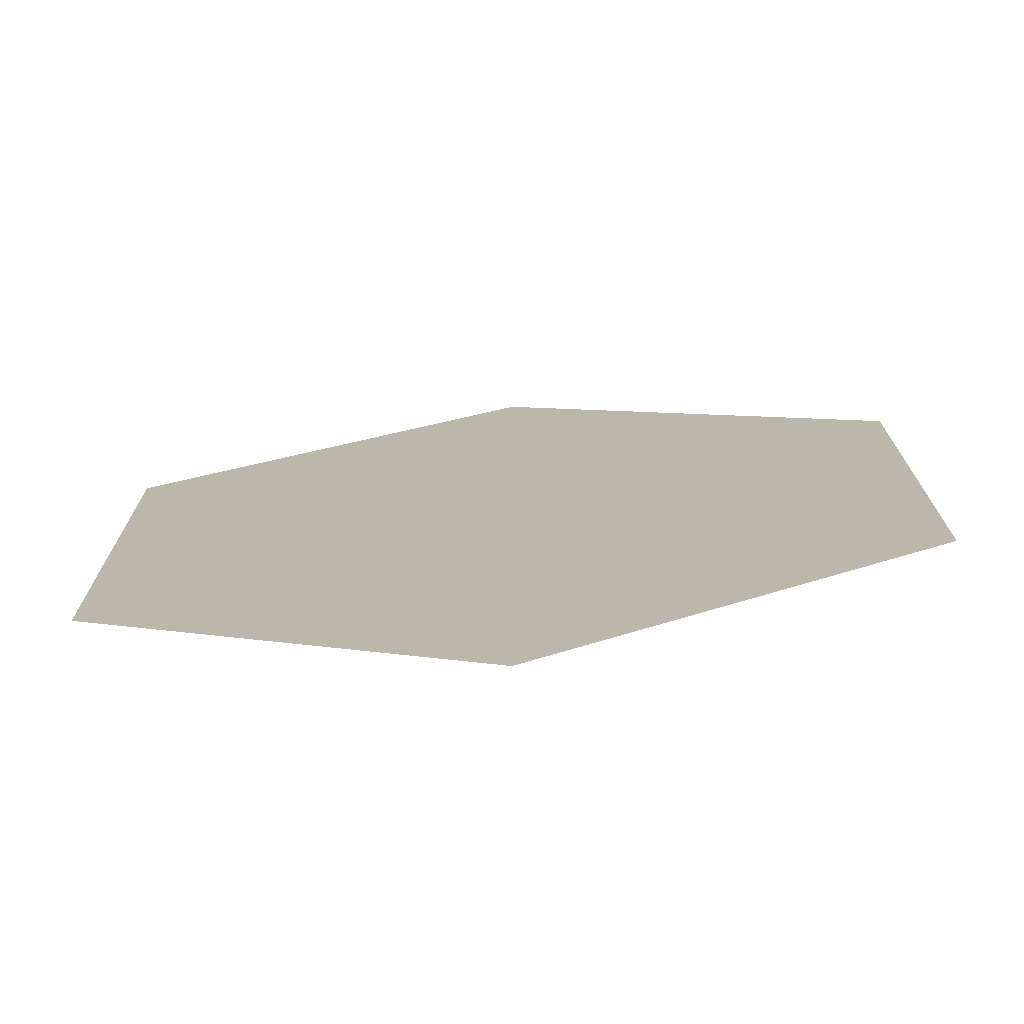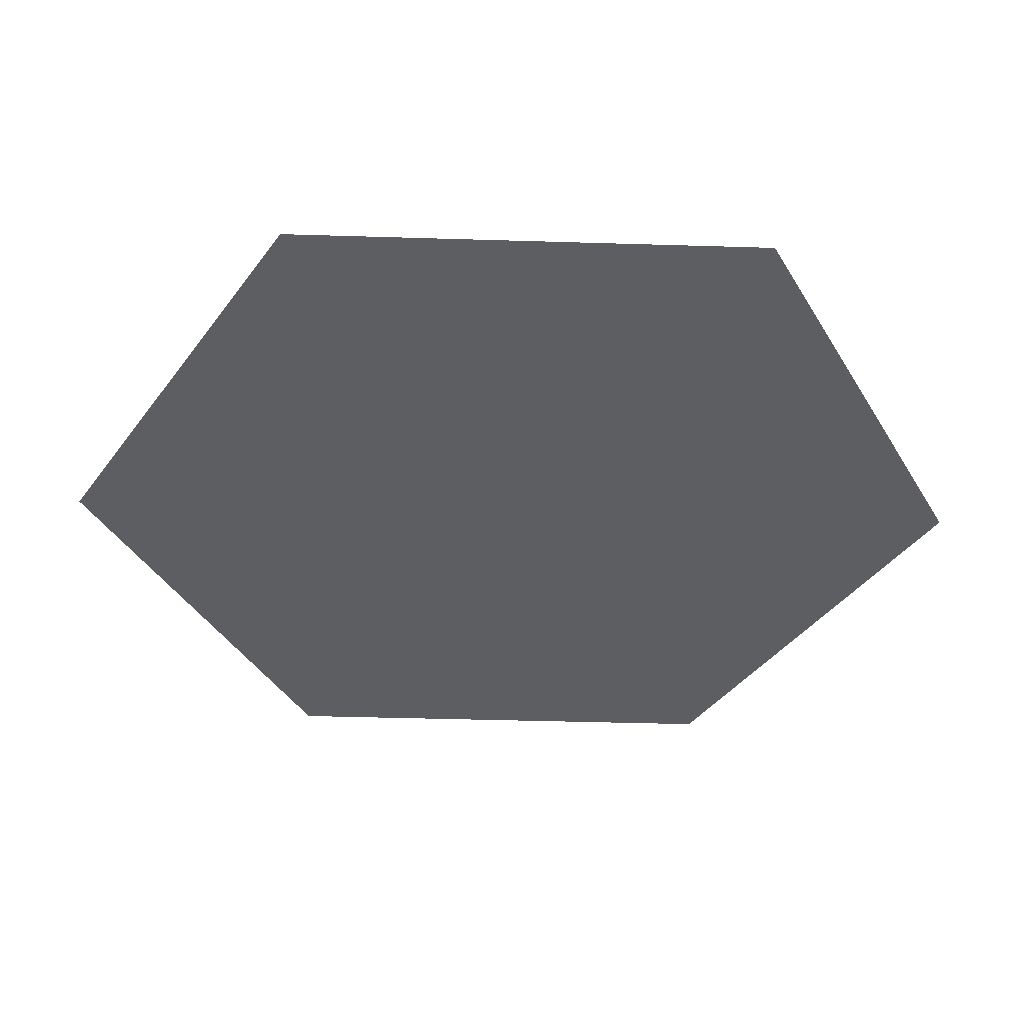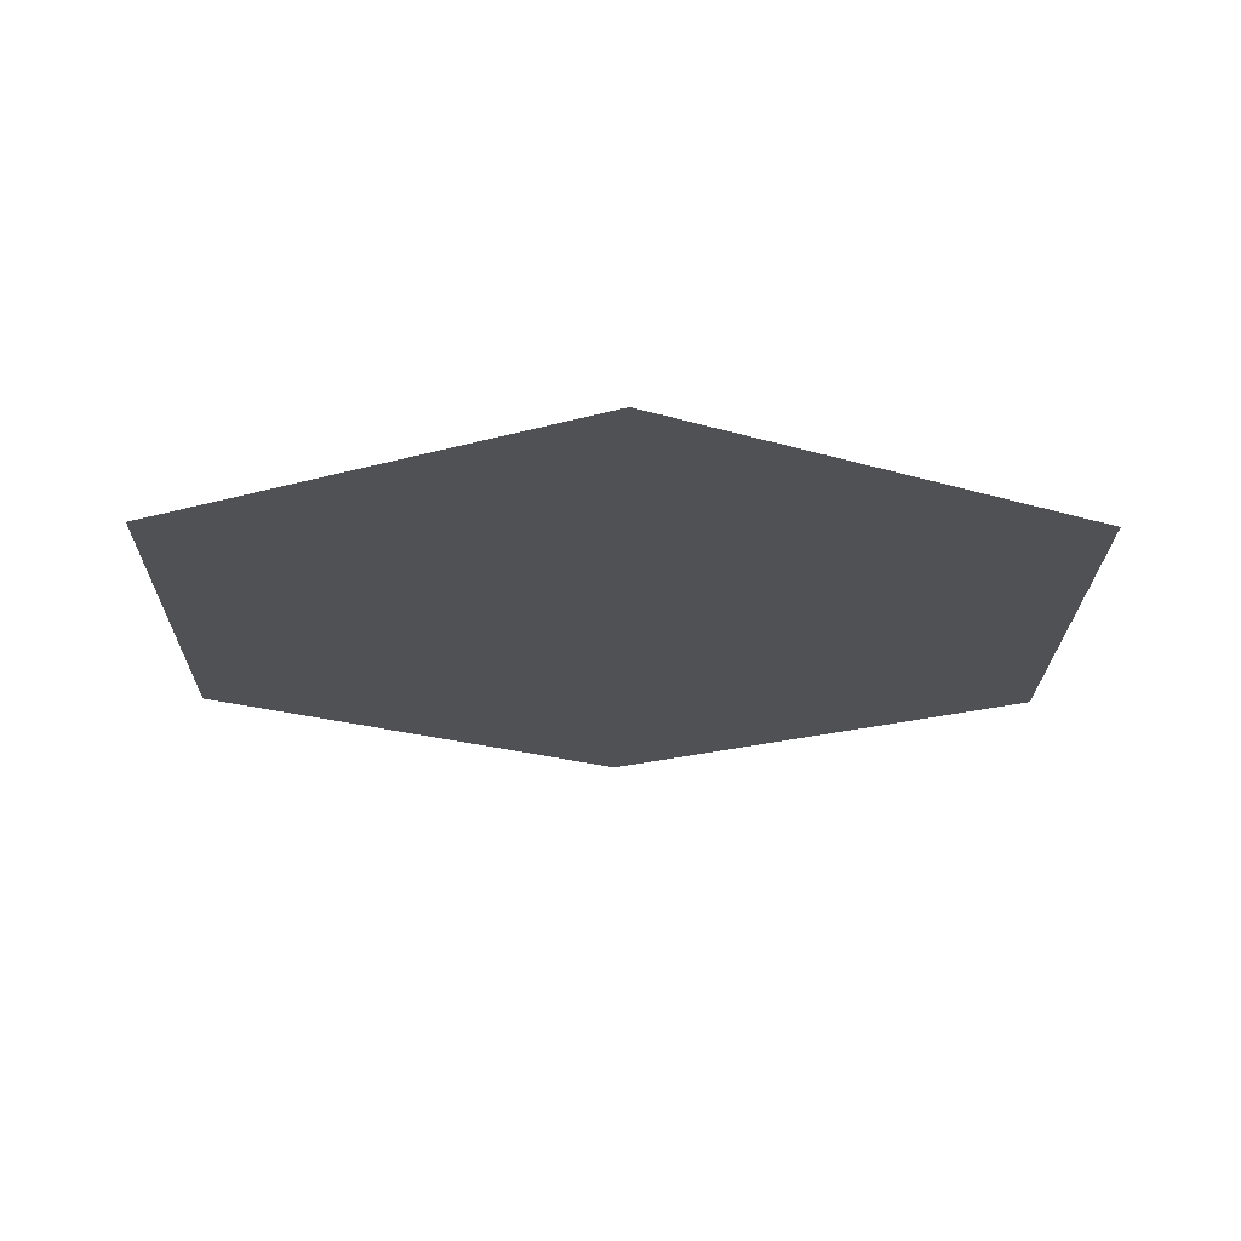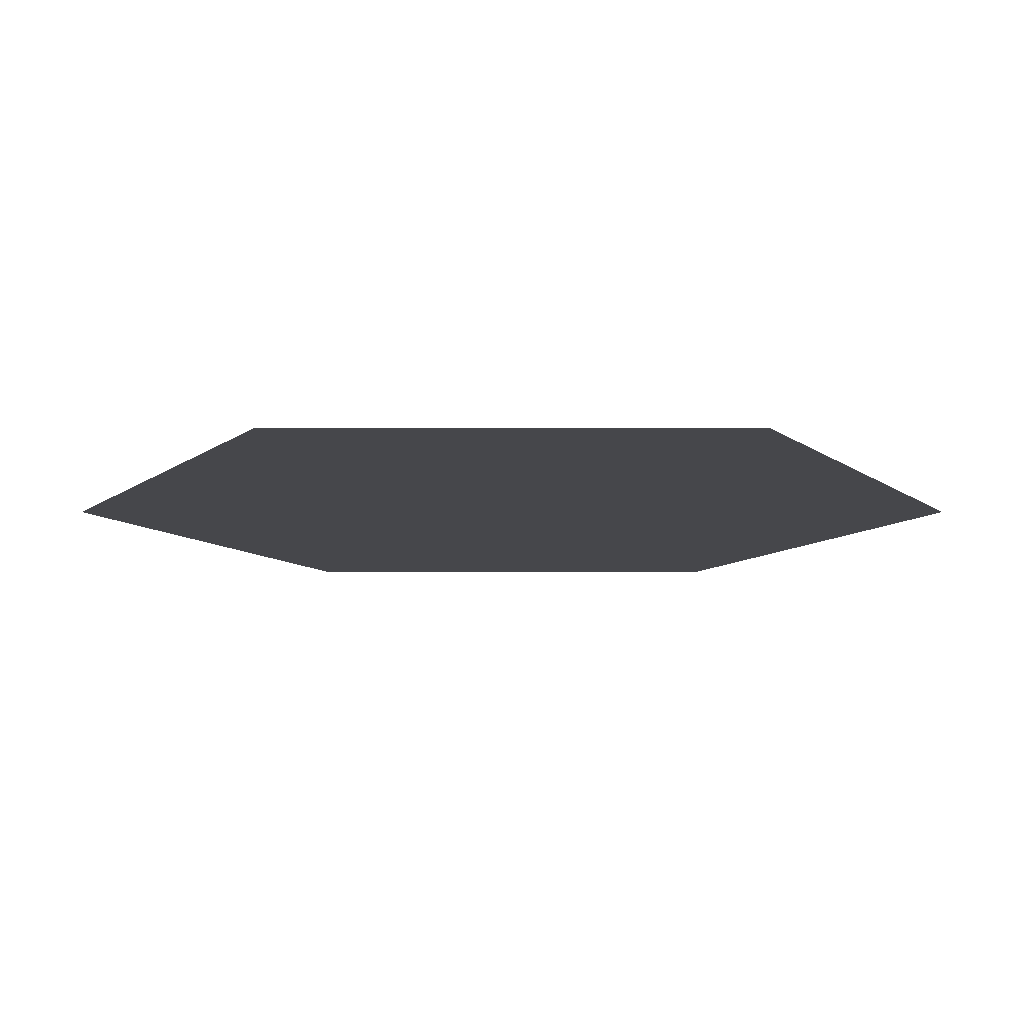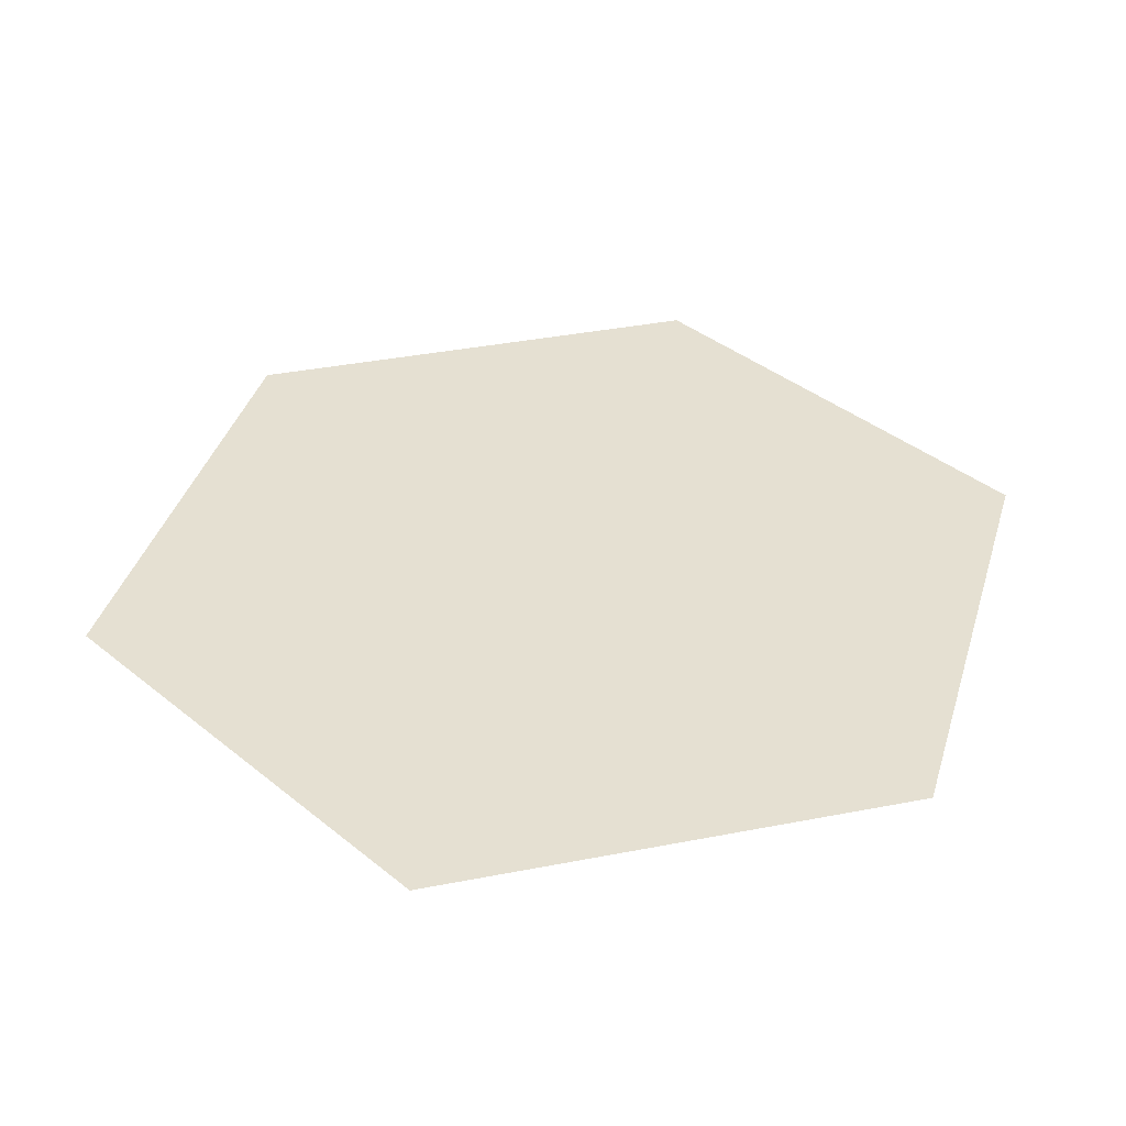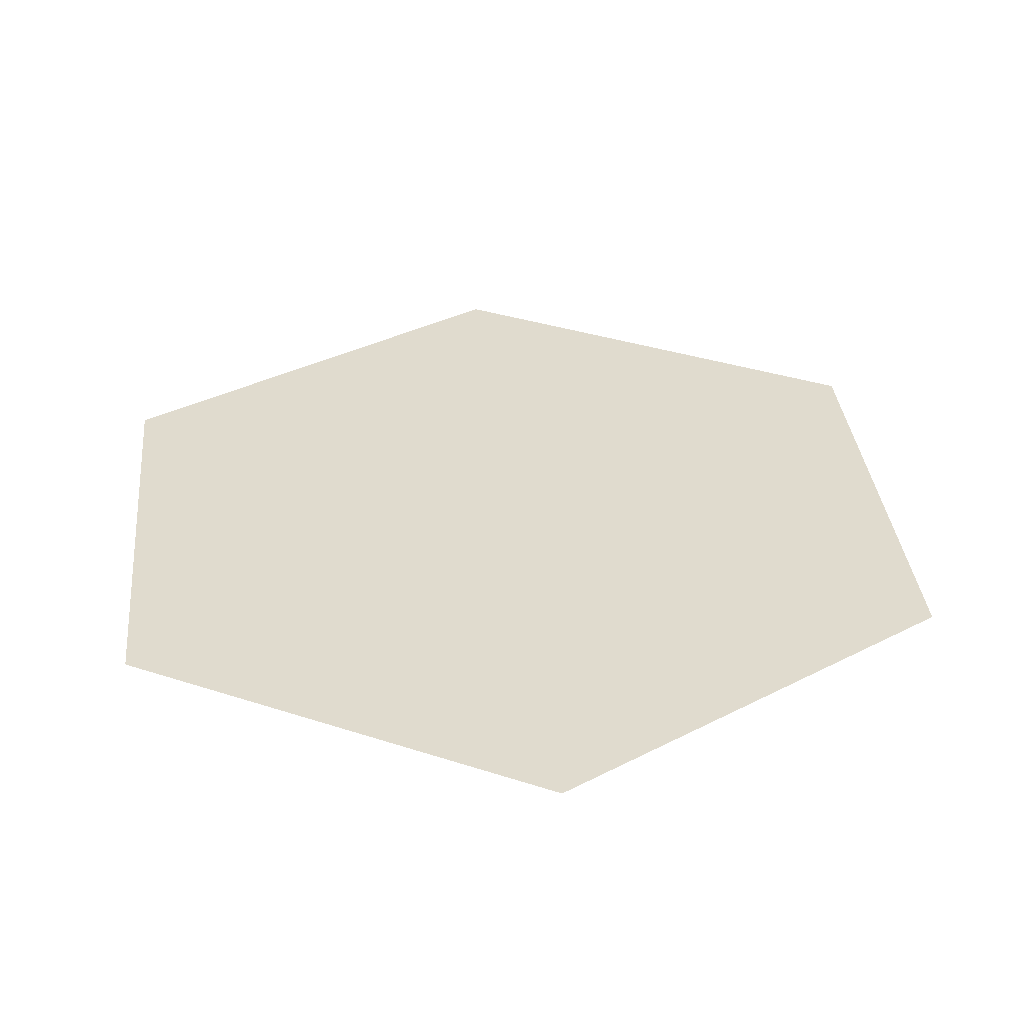
<metadata>
{"format":"obj","ext":"obj","renderer":"f3d","projection":"perspective","resolution":1024,"background":"white","views":[{"elev":-74.4,"azim":-174.6,"up":"+Z"},{"elev":-39.2,"azim":-32.2,"up":"+Y"},{"elev":-19.5,"azim":179.2,"up":"+Y"},{"elev":-10.8,"azim":-90.0,"up":"+Y"},{"elev":37.8,"azim":136.0,"up":"+Y"},{"elev":33.4,"azim":114.4,"up":"+Y"}]}
</metadata>
<code>
v  0        0  1
v  0.866  0  0.5
v  0.866  0 -0.5
v  0        0 -1
v -0.866  0 -0.5
v -0.866  0  0.5
f 1 2 3 4 5 6

</code>
